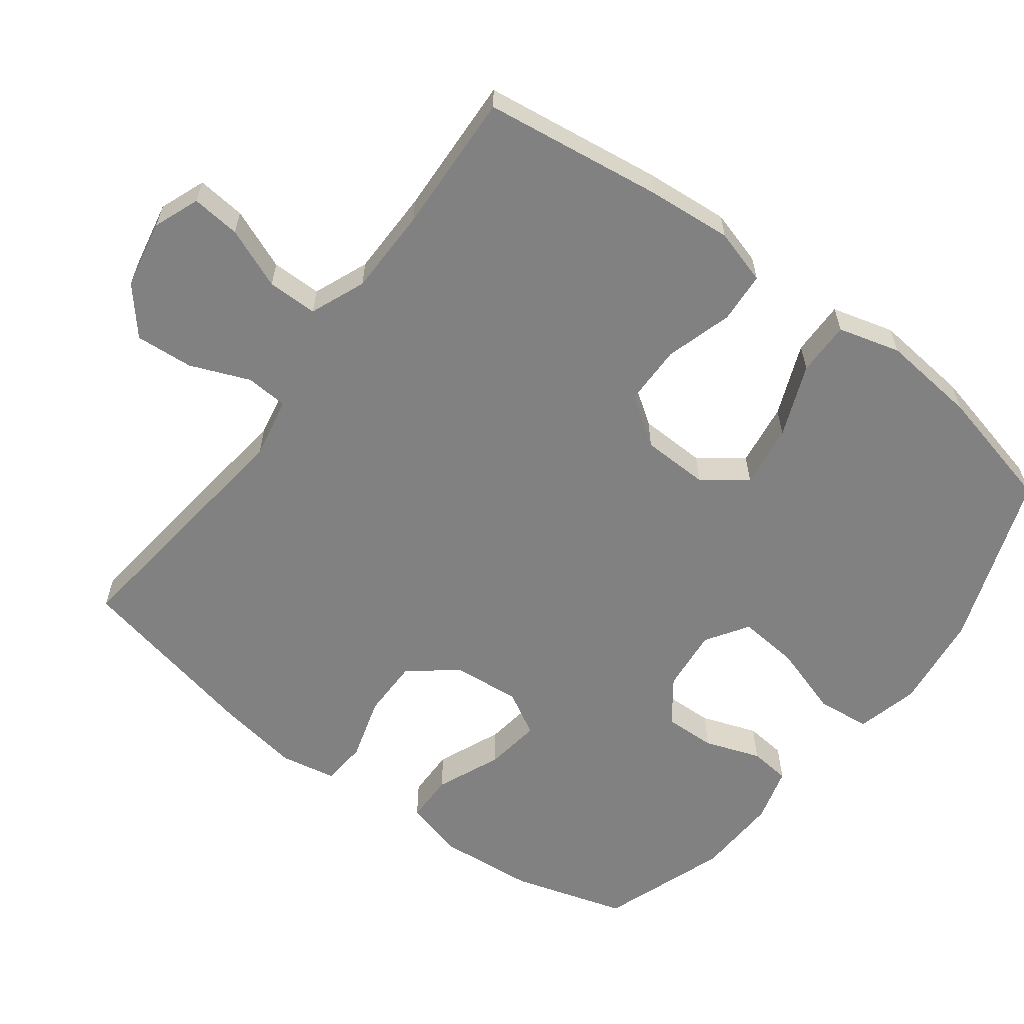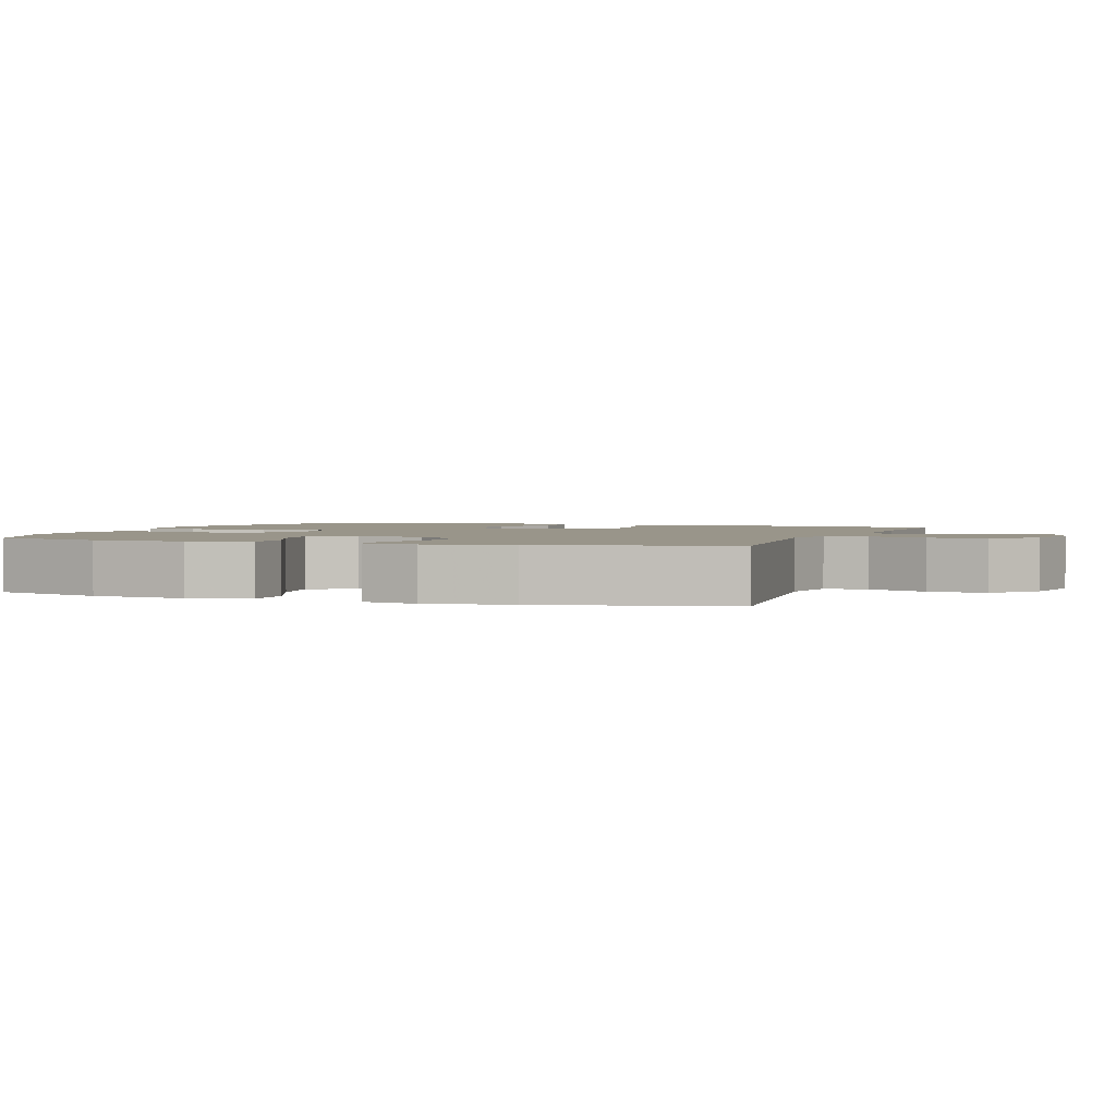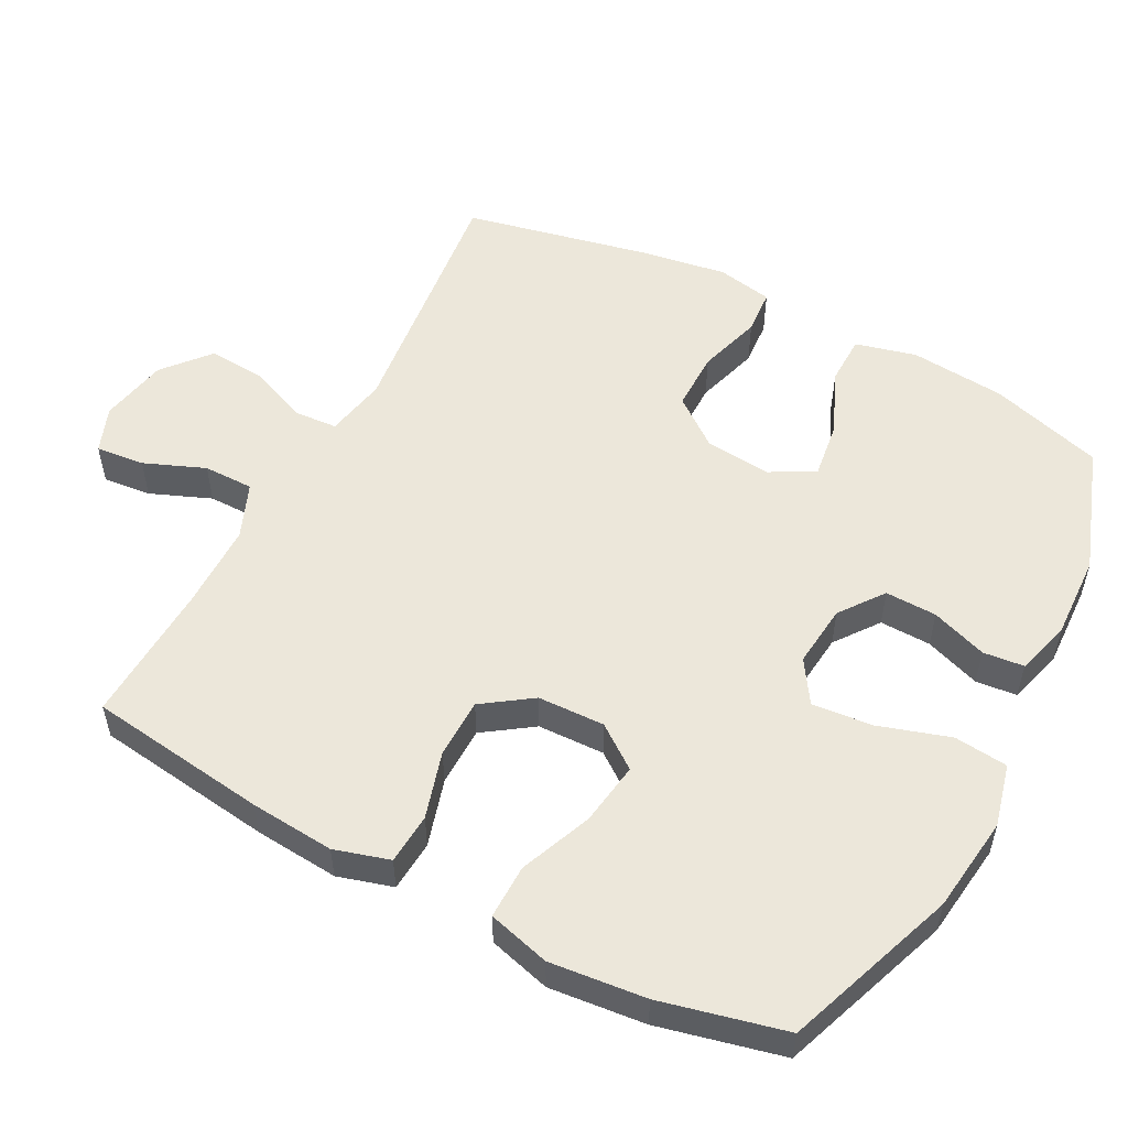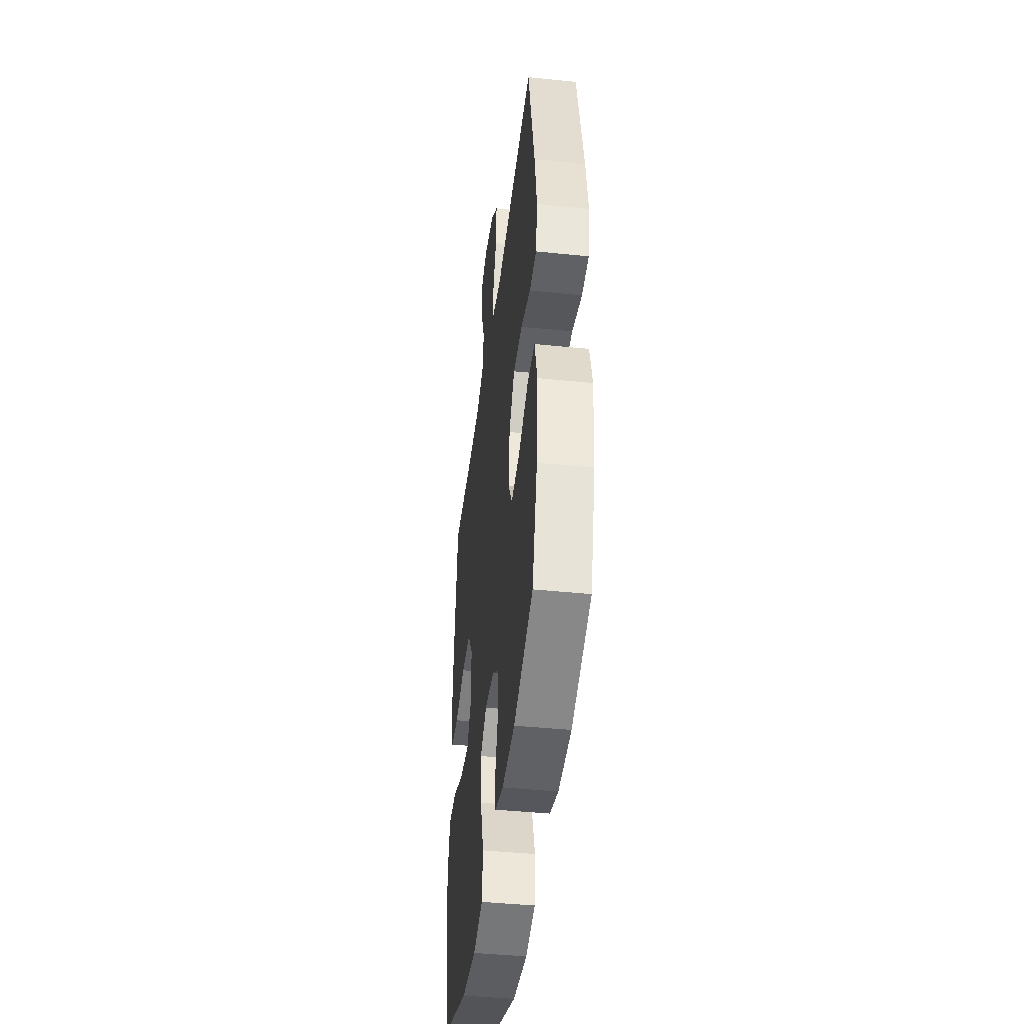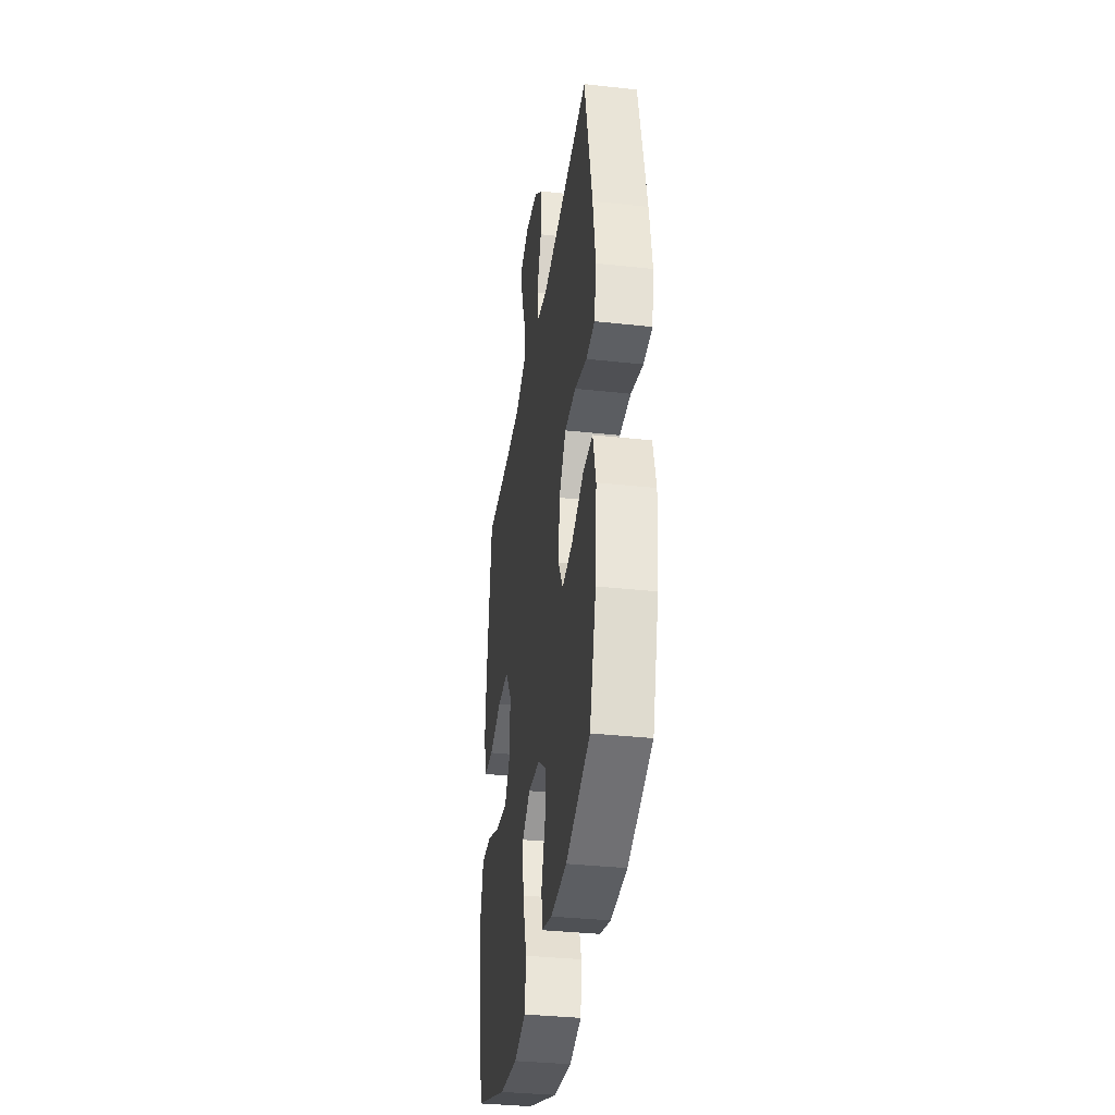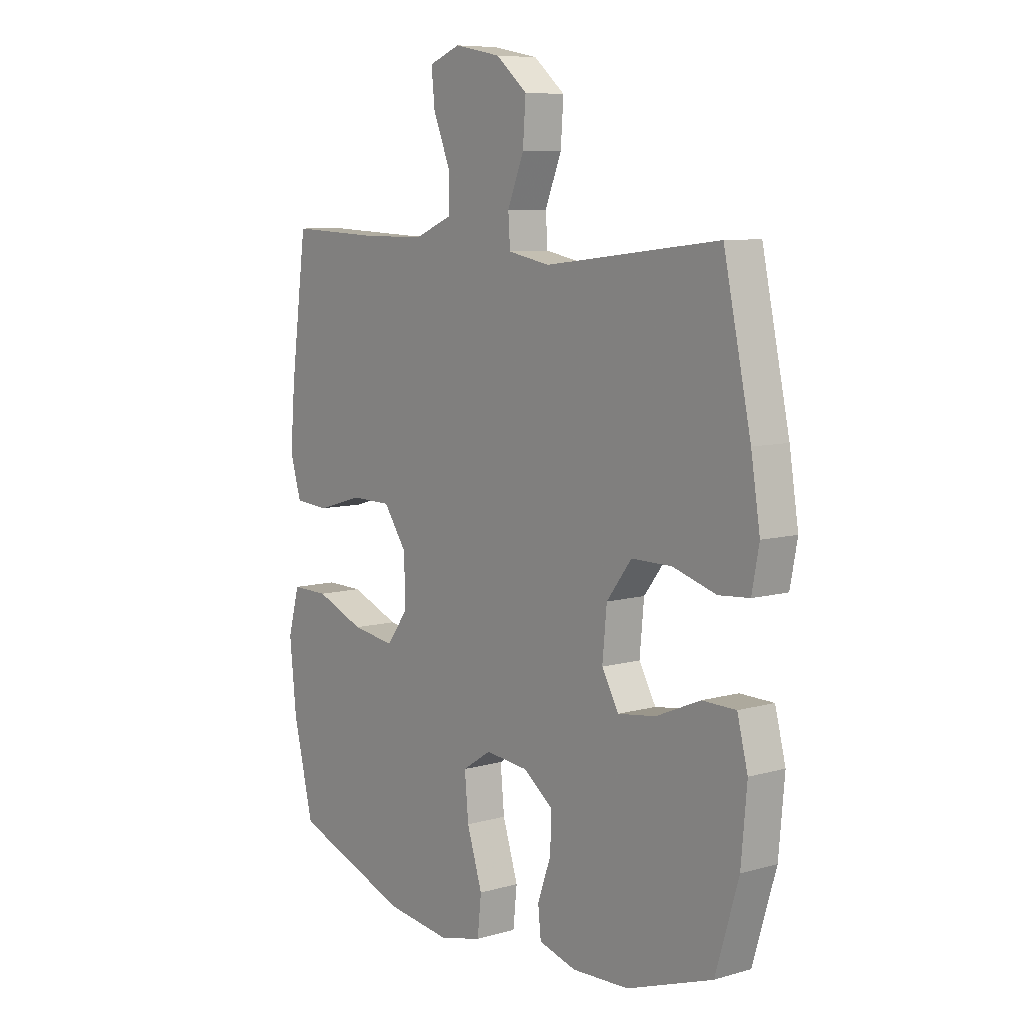
<metadata>
{"format":"obj","ext":"obj","renderer":"f3d","projection":"perspective","resolution":1024,"background":"white","views":[{"elev":-60.4,"azim":53.1,"up":"+Y"},{"elev":2.0,"azim":-70.0,"up":"+Y"},{"elev":53.8,"azim":117.8,"up":"+Y"},{"elev":-43.2,"azim":-96.9,"up":"+Z"},{"elev":-35.6,"azim":-98.2,"up":"+Z"},{"elev":8.1,"azim":-128.1,"up":"+Z"}]}
</metadata>
<code>
v 0.5 0.07 -0.5
v 0.256 0.07 -0.588
v 0.12 0.07 -0.605
v 0.031 0.07 -0.583
v 0.023 0.07 -0.507
v 0.055 0.07 -0.406
v 0.063 0.07 -0.32
v 0.003 0.07 -0.281
v -0.086 0.07 -0.29
v -0.148 0.07 -0.336
v -0.146 0.07 -0.409
v -0.118 0.07 -0.488
v -0.124 0.07 -0.546
v -0.202 0.07 -0.568
v -0.321 0.07 -0.563
v -0.5 0.07 -0.5
v -0.548 0.07 -0.339
v -0.56 0.07 -0.204
v -0.538 0.07 -0.118
v -0.468 0.07 -0.117
v -0.376 0.07 -0.156
v -0.297 0.07 -0.167
v -0.262 0.07 -0.105
v -0.271 0.07 -0.01
v -0.323 0.07 0.058
v -0.407 0.07 0.058
v -0.497 0.07 0.031
v -0.561 0.07 0.036
v -0.576 0.07 0.115
v -0.557 0.07 0.235
v -0.5 0.07 0.5
v -0.137 0.07 0.458
v -0.05 0.07 0.475
v -0.046 0.07 0.535
v -0.08 0.07 0.619
v -0.086 0.07 0.701
v -0.021 0.07 0.756
v 0.076 0.07 0.775
v 0.141 0.07 0.75
v 0.134 0.07 0.681
v 0.099 0.07 0.595
v 0.099 0.07 0.524
v 0.177 0.07 0.492
v 0.3 0.07 0.491
v 0.5 0.07 0.5
v 0.534 0.07 0.246
v 0.544 0.07 0.126
v 0.521 0.07 0.048
v 0.449 0.07 0.043
v 0.354 0.07 0.071
v 0.269 0.07 0.07
v 0.221 0.07 0.001
v 0.218 0.07 -0.094
v 0.263 0.07 -0.155
v 0.353 0.07 -0.142
v 0.455 0.07 -0.101
v 0.532 0.07 -0.1
v 0.556 0.07 -0.188
v 0.542 0.07 -0.324
v 0.5 0 -0.5
v 0.256 0 -0.588
v 0.12 0 -0.605
v 0.031 0 -0.583
v 0.023 0 -0.507
v 0.055 0 -0.406
v 0.063 0 -0.32
v 0.003 0 -0.281
v -0.086 0 -0.29
v -0.148 0 -0.336
v -0.146 0 -0.409
v -0.118 0 -0.488
v -0.124 0 -0.546
v -0.202 0 -0.568
v -0.321 0 -0.563
v -0.5 0 -0.5
v -0.548 0 -0.339
v -0.56 0 -0.204
v -0.538 0 -0.118
v -0.468 0 -0.117
v -0.376 0 -0.156
v -0.297 0 -0.167
v -0.262 0 -0.105
v -0.271 0 -0.01
v -0.323 0 0.058
v -0.407 0 0.058
v -0.497 0 0.031
v -0.561 0 0.036
v -0.576 0 0.115
v -0.557 0 0.235
v -0.5 0 0.5
v -0.137 0 0.458
v -0.05 0 0.475
v -0.046 0 0.535
v -0.08 0 0.619
v -0.086 0 0.701
v -0.021 0 0.756
v 0.076 0 0.775
v 0.141 0 0.75
v 0.134 0 0.681
v 0.099 0 0.595
v 0.099 0 0.524
v 0.177 0 0.492
v 0.3 0 0.491
v 0.5 0 0.5
v 0.534 0 0.246
v 0.544 0 0.126
v 0.521 0 0.048
v 0.449 0 0.043
v 0.354 0 0.071
v 0.269 0 0.07
v 0.221 0 0.001
v 0.218 0 -0.094
v 0.263 0 -0.155
v 0.353 0 -0.142
v 0.455 0 -0.101
v 0.532 0 -0.1
v 0.556 0 -0.188
v 0.542 0 -0.324
f 4 5 6
f 3 4 6
f 2 3 6
f 1 2 6
f 59 1 6
f 58 59 6
f 57 58 6
f 56 57 6
f 55 56 6
f 54 55 6 7
f 53 54 7 8
f 52 53 8 9
f 51 52 9 10
f 48 49 50
f 47 48 50
f 46 47 50
f 45 46 50
f 44 45 50
f 43 44 50 51
f 42 43 51 10
f 39 40 41
f 38 39 41
f 37 38 41
f 36 37 41
f 35 36 41
f 34 35 41
f 33 34 41 42
f 30 31 32
f 29 30 32
f 28 29 32
f 27 28 32
f 26 27 32
f 25 26 32 33
f 24 25 33 42
f 19 20 21
f 18 19 21
f 17 18 21
f 16 17 21
f 15 16 21
f 14 15 21
f 13 14 21
f 12 13 21
f 11 12 21
f 10 11 21 22
f 23 24 42 10
f 10 22 23
f 65 64 63
f 65 63 62
f 65 62 61
f 65 61 60
f 65 60 118
f 65 118 117
f 65 117 116
f 65 116 115
f 65 115 114
f 66 65 114 113
f 67 66 113 112
f 68 67 112 111
f 69 68 111 110
f 109 108 107
f 109 107 106
f 109 106 105
f 109 105 104
f 109 104 103
f 110 109 103 102
f 69 110 102 101
f 100 99 98
f 100 98 97
f 100 97 96
f 100 96 95
f 100 95 94
f 100 94 93
f 101 100 93 92
f 91 90 89
f 91 89 88
f 91 88 87
f 91 87 86
f 91 86 85
f 92 91 85 84
f 101 92 84 83
f 80 79 78
f 80 78 77
f 80 77 76
f 80 76 75
f 80 75 74
f 80 74 73
f 80 73 72
f 80 72 71
f 80 71 70
f 81 80 70 69
f 69 101 83 82
f 82 81 69
f 1 60 61 2
f 2 61 62 3
f 3 62 63 4
f 4 63 64 5
f 5 64 65 6
f 6 65 66 7
f 7 66 67 8
f 8 67 68 9
f 9 68 69 10
f 10 69 70 11
f 11 70 71 12
f 12 71 72 13
f 13 72 73 14
f 14 73 74 15
f 15 74 75 16
f 16 75 76 17
f 17 76 77 18
f 18 77 78 19
f 19 78 79 20
f 20 79 80 21
f 21 80 81 22
f 22 81 82 23
f 23 82 83 24
f 24 83 84 25
f 25 84 85 26
f 26 85 86 27
f 27 86 87 28
f 28 87 88 29
f 29 88 89 30
f 30 89 90 31
f 31 90 91 32
f 32 91 92 33
f 33 92 93 34
f 34 93 94 35
f 35 94 95 36
f 36 95 96 37
f 37 96 97 38
f 38 97 98 39
f 39 98 99 40
f 40 99 100 41
f 41 100 101 42
f 42 101 102 43
f 43 102 103 44
f 44 103 104 45
f 45 104 105 46
f 46 105 106 47
f 47 106 107 48
f 48 107 108 49
f 49 108 109 50
f 50 109 110 51
f 51 110 111 52
f 52 111 112 53
f 53 112 113 54
f 54 113 114 55
f 55 114 115 56
f 56 115 116 57
f 57 116 117 58
f 58 117 118 59
f 59 118 60 1

</code>
